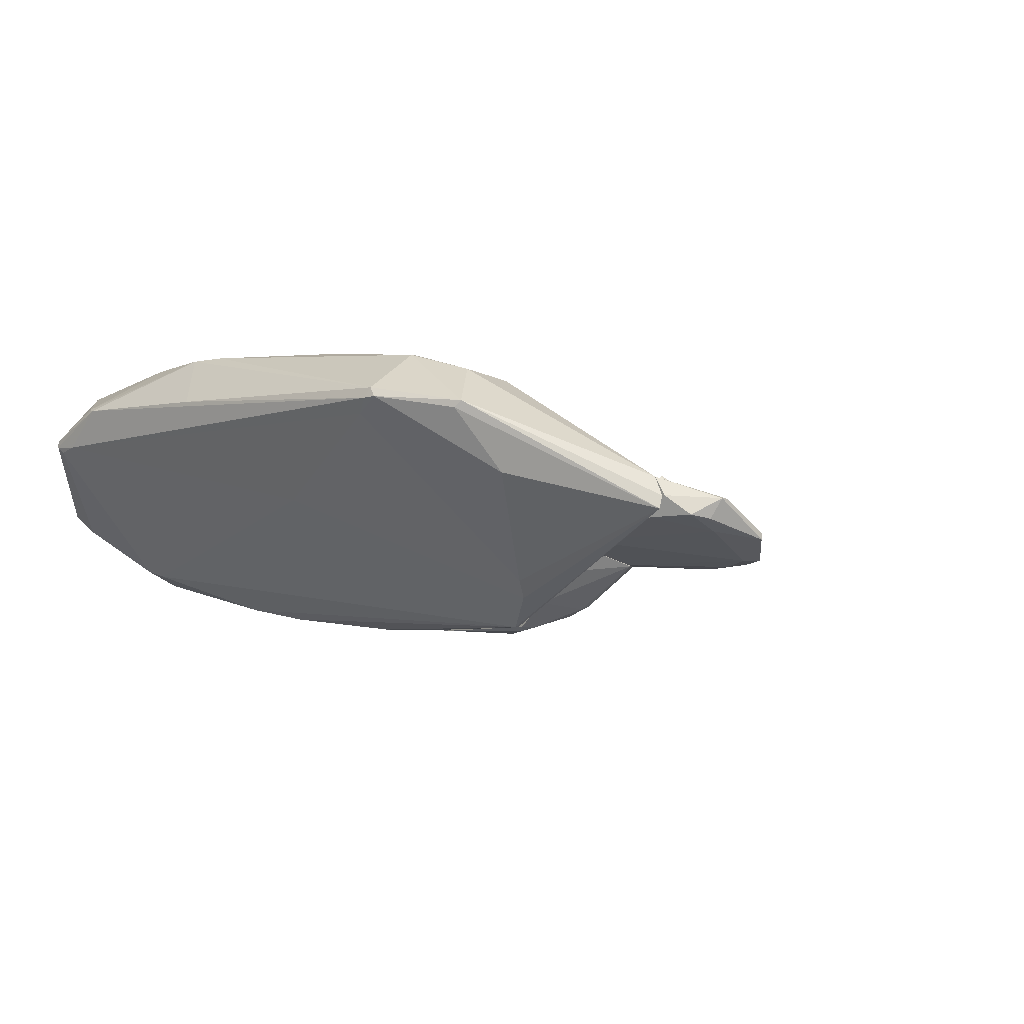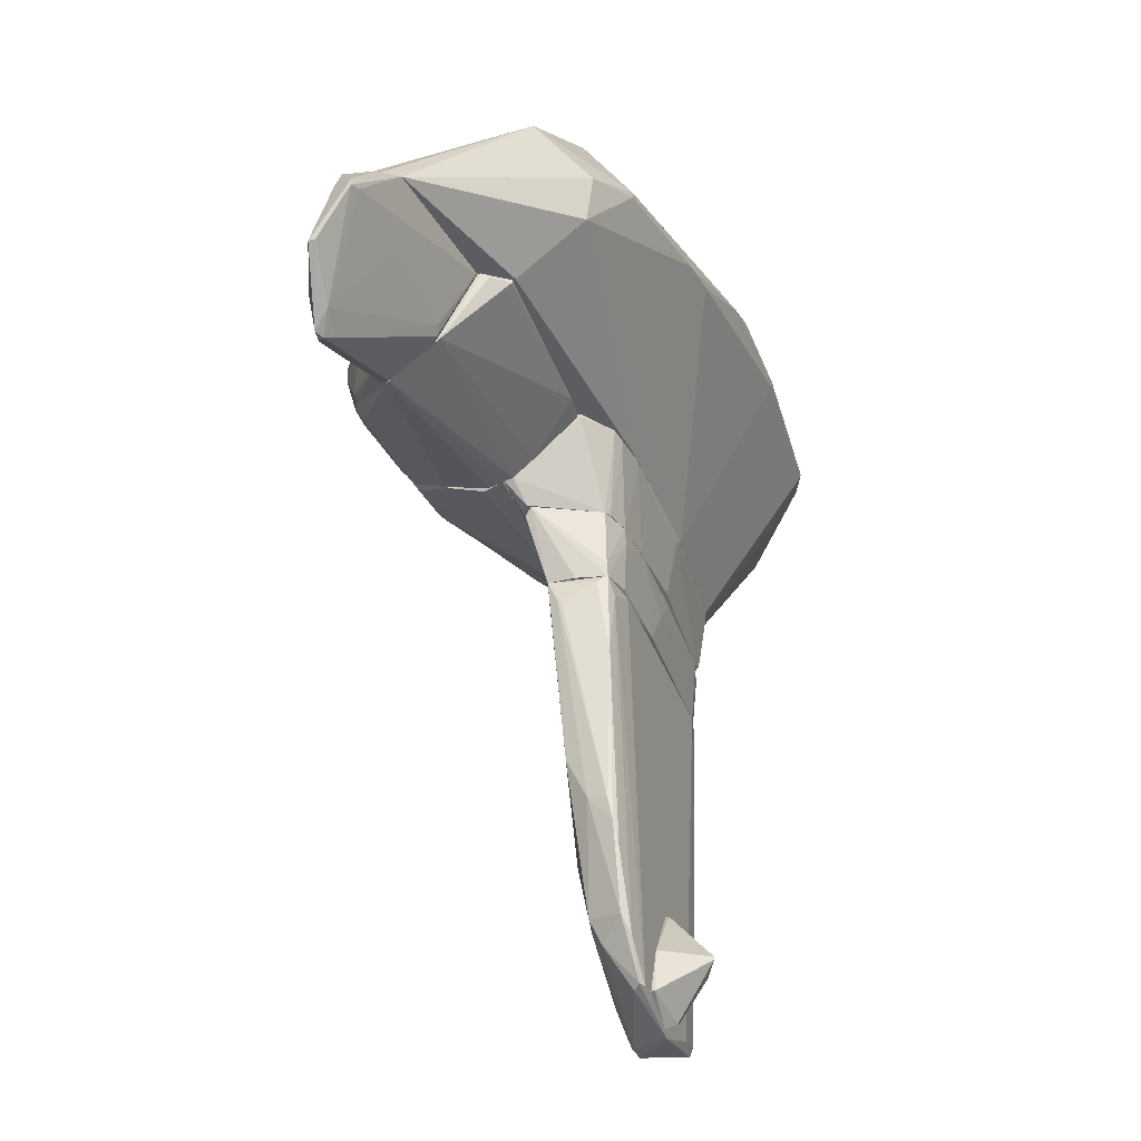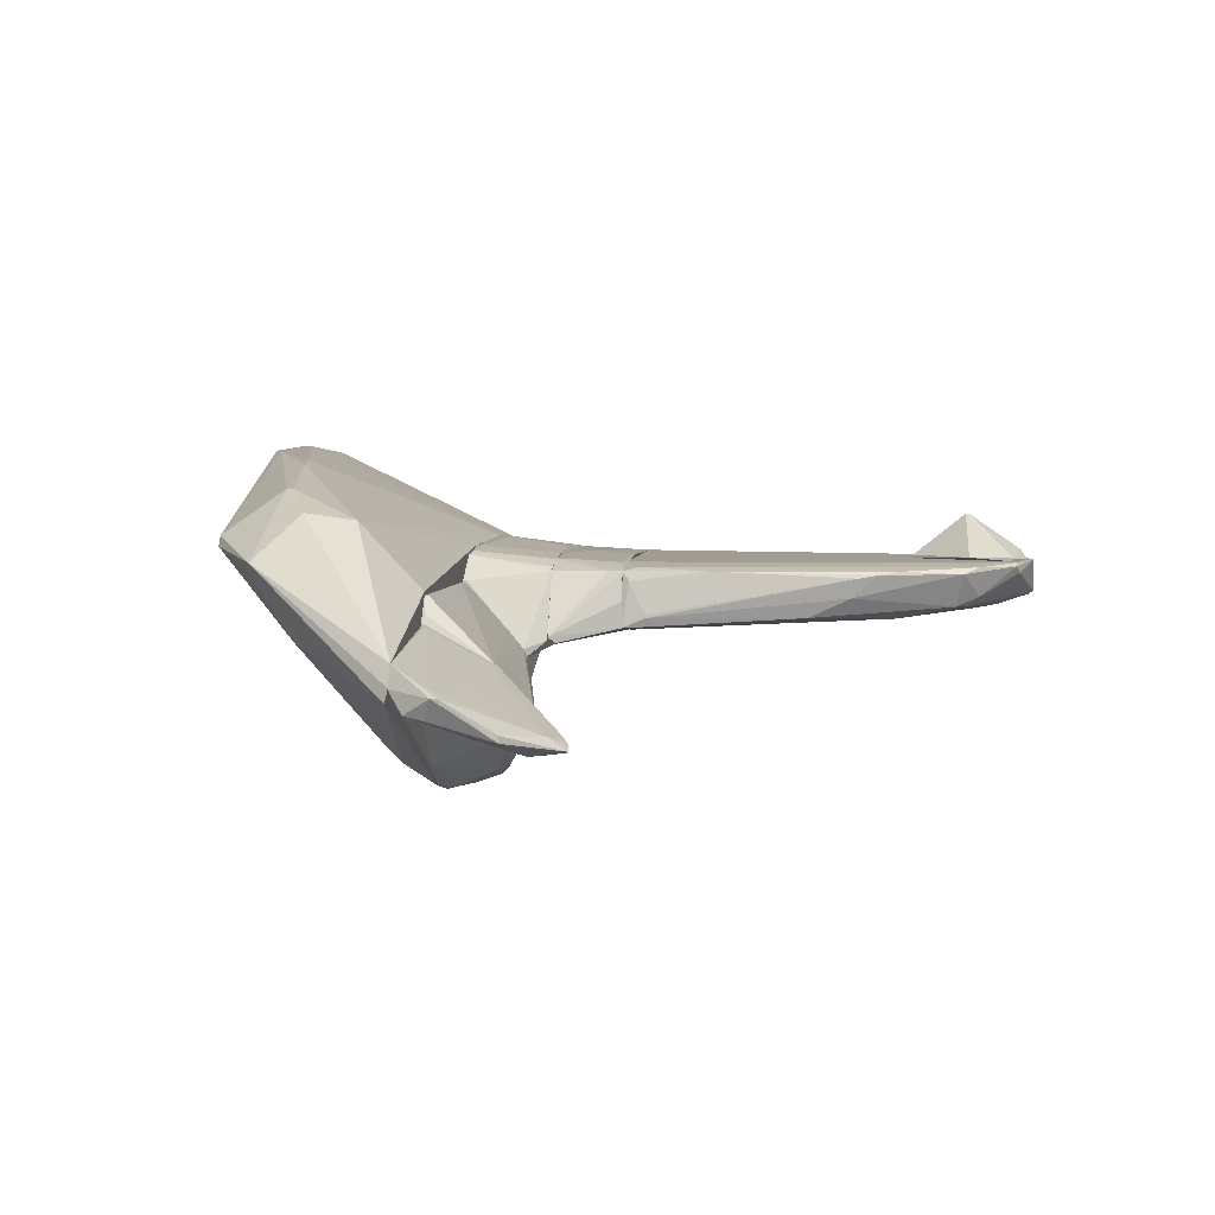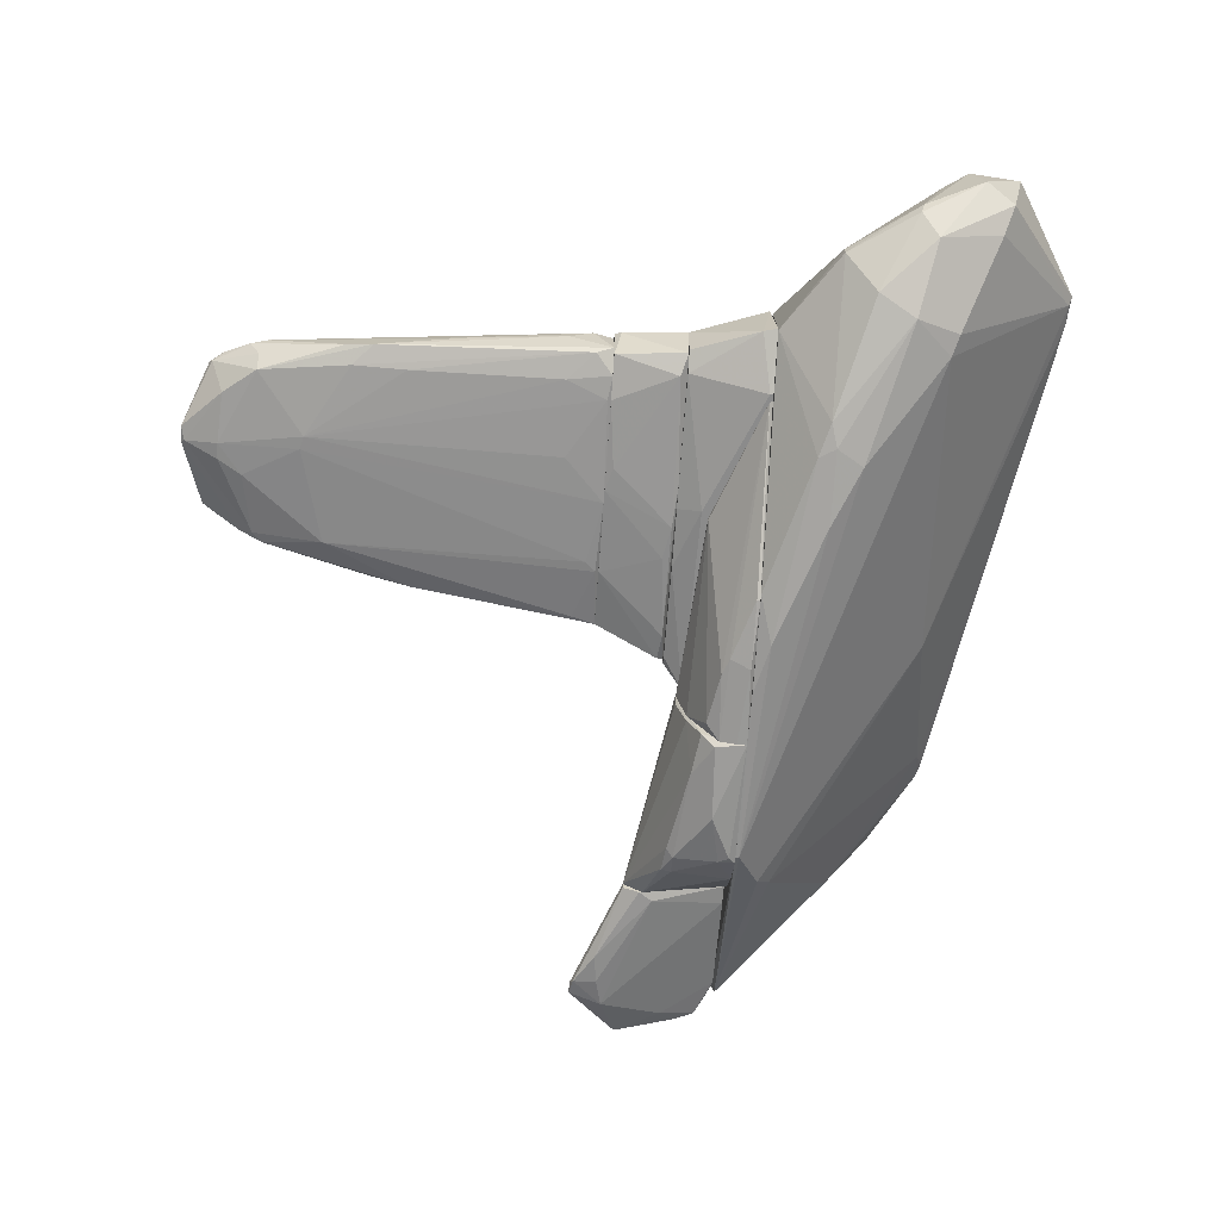
<metadata>
{"format":"obj","ext":"obj","renderer":"f3d","projection":"perspective","resolution":1024,"background":"white","views":[{"elev":-7.4,"azim":-128.0,"up":"+Z"},{"elev":-37.1,"azim":-71.5,"up":"+Y"},{"elev":4.6,"azim":-83.0,"up":"+Z"},{"elev":-63.8,"azim":86.0,"up":"+Z"}]}
</metadata>
<code>
o convex_0
v 1.612 -4.486 0.08966
v -2.228 0.3911 -0.3254
v -2.228 0.3911 -0.2735
v 2.184 0.7541 -0.2216
v -1.501 0.7547 0.505
v -1.086 -5.317 0.453
v 1.82 0.7541 0.505
v 0.3152 -3.812 -0.3773
v -0.1516 0.7541 -0.5849
v 0.9379 -5.213 0.505
v -1.19 -3.449 -0.3773
v 0.2111 -5.576 -0.06589
v -1.864 -3.189 0.3491
v 1.664 -3.085 -0.2735
v 1.717 -4.383 0.4011
v -2.228 0.7547 -0.4811
v -1.345 -4.383 -0.1697
v -2.124 0.7547 0.4011
v 1.457 0.7022 -0.481
v 2.184 0.4423 0.3491
v 1.976 -2.774 -0.1696
v -0.982 -5.317 0.505
v 1.457 -4.486 -0.1696
v -1.138 0.5466 -0.5849
v -1.864 -2.101 -0.3254
v 1.301 -5.266 0.453
v 0.003848 -5.629 0.505
v 0.003848 -5.057 -0.2216
v 2.131 0.4942 -0.3253
v -1.397 -4.746 0.453
v 0.5225 -3.76 -0.3773
v 0.4188 -5.629 -0.01415
v -2.072 -0.5437 0.4011
v 2.08 0.7541 0.453
v -1.553 -4.487 0.3491
v -1.968 0.4948 0.453
v -0.982 -5.369 0.3491
v 1.457 -5.058 0.453
v 1.717 0.07928 -0.4292
v -1.864 -2.774 -0.01415
v 0.5225 0.1311 -0.533
v 1.353 -5.213 0.3491
v -1.242 -4.746 -0.01415
v 2.08 -1.373 0.08966
v 0.2629 -5.057 -0.2216
v 1.042 -5.006 -0.1177
v -1.916 -2.878 0.2973
v -1.293 0.7022 -0.5849
v 1.872 -1.893 0.453
v 0.1593 -5.629 -0.01415
v 1.82 0.7541 -0.4292
v -0.2034 -4.694 -0.2735
v 1.664 -2.256 -0.3253
v -1.19 -4.539 -0.1697
v 2.184 0.07928 0.1416
v 1.924 -3.189 -0.1177
v -2.124 0.3911 -0.4811
v -1.761 -3.553 0.4011
v -2.176 0.6504 0.2453
v 1.664 -4.643 0.3491
f 56 15 60
f 7 5 10
f 2 3 16
f 5 4 16
f 5 16 18
f 10 5 22
f 14 21 23
f 9 8 24
f 8 11 24
f 2 16 25
f 11 17 25
f 10 22 27
f 22 6 27
f 26 10 27
f 21 14 29
f 4 21 29
f 6 22 30
f 8 9 31
f 14 23 31
f 26 27 32
f 4 5 34
f 5 7 34
f 20 4 34
f 6 30 35
f 5 18 36
f 22 5 36
f 30 22 36
f 18 33 36
f 27 6 37
f 7 10 38
f 10 26 38
f 31 19 39
f 2 25 40
f 25 17 40
f 17 35 40
f 35 13 40
f 9 19 41
f 31 9 41
f 19 31 41
f 23 1 42
f 26 32 42
f 38 26 42
f 6 35 43
f 35 17 43
f 37 6 43
f 20 15 44
f 15 21 44
f 12 28 45
f 8 31 45
f 31 23 45
f 32 12 46
f 23 42 46
f 42 32 46
f 12 45 46
f 45 23 46
f 3 2 47
f 33 3 47
f 13 33 47
f 2 40 47
f 40 13 47
f 16 9 48
f 9 24 48
f 24 11 48
f 15 20 49
f 34 7 49
f 20 34 49
f 7 38 49
f 38 15 49
f 12 32 50
f 32 27 50
f 27 37 50
f 37 43 50
f 16 4 51
f 9 16 51
f 19 9 51
f 4 29 51
f 39 19 51
f 29 39 51
f 11 8 52
f 8 45 52
f 45 28 52
f 29 14 53
f 14 31 53
f 39 29 53
f 31 39 53
f 17 11 54
f 28 12 54
f 43 17 54
f 12 50 54
f 50 43 54
f 11 52 54
f 52 28 54
f 4 20 55
f 21 4 55
f 20 44 55
f 44 21 55
f 21 15 56
f 1 23 56
f 23 21 56
f 25 16 57
f 11 25 57
f 16 48 57
f 48 11 57
f 33 13 58
f 13 35 58
f 35 30 58
f 30 36 58
f 36 33 58
f 16 3 59
f 18 16 59
f 3 33 59
f 33 18 59
f 15 38 60
f 42 1 60
f 38 42 60
f 1 56 60
o convex_1
v 0.5229 -4.436 0.557
v -0.7227 -5.266 0.505
v -0.09991 -5.525 0.505
v -0.09991 -4.591 1.232
v 0.05579 -3.709 0.505
v 0.471 -5.162 0.505
v -0.6188 -4.591 0.557
v 0.003848 -5.421 0.6608
v 0.2115 -4.488 0.9721
v 0.1076 -4.747 1.076
v -0.7227 -5.266 0.557
v 0.05579 -3.709 0.557
v -0.09991 -4.539 1.232
v 0.471 -5.162 0.557
f 69 70 74
f 63 62 65
f 65 61 66
f 63 65 66
f 65 62 67
f 64 68 70
f 62 63 71
f 67 62 71
f 63 68 71
f 68 64 71
f 61 65 72
f 65 67 72
f 69 61 72
f 69 72 73
f 64 70 73
f 70 69 73
f 67 71 73
f 71 64 73
f 72 67 73
f 63 66 74
f 66 61 74
f 68 63 74
f 61 69 74
f 70 68 74
o convex_2
v 4.674 5.011 -0.2732
v -4.977 3.091 -2.557
v -4.977 3.142 -2.557
v -5.03 5.218 1.75
v 2.287 3.091 0.6604
v 3.014 7.605 1.024
v -8.56 3.142 -0.9479
v -5.341 6.256 0.9198
v 3.533 6.567 2.114
v 1.508 3.973 -1.934
v -6.068 3.091 0.349
v 2.754 5.529 -1.259
v 2.754 3.091 -0.5846
v -0.3596 6.671 2.217
v -2.332 5.841 -0.3767
v -5.913 4.077 1.335
v -2.435 5.633 2.114
v 4.674 6.36 -0.01431
v 4.83 5.789 0.9198
v -5.808 3.713 -1.882
v -0.7228 3.09 -2.193
v -6.587 5.477 0.7643
v 1.768 7.554 1.542
v 0.3669 3.09 0.8163
v 3.636 4.388 -1.207
v -8.404 3.091 -0.4291
v 4.674 6.619 1.231
v 3.999 3.921 -0.4806
v -6.742 4.803 -0.3252
v 0.3669 3.973 -2.142
v 0.9891 6.411 2.27
v 2.598 3.091 0.5564
v 2.546 7.553 0.9717
v -5.238 6.256 1.076
v 3.326 4.959 -1.363
v -5.913 4.855 1.439
v 1.871 3.869 -1.83
v 4.363 5.219 -0.792
v -1.968 3.091 0.7639
v 3.48 6.464 2.114
v -1.449 3.298 -2.401
v 4.935 5.945 0.1936
v -5.03 5.322 1.75
v 4.311 6.204 -0.3252
v 3.999 3.921 -0.6366
v 3.792 6.411 1.958
v 1.249 4.388 -1.934
v -4.874 6.204 0.7119
v -5.652 3.506 -2.141
v 2.91 7.553 0.9198
v 3.014 7.605 1.128
v 3.065 5.633 -1.155
v 1.042 6.567 2.27
v -0.8787 6.464 2.218
v 1.976 7.501 1.594
v 4.623 4.959 -0.4806
v -3.058 5.529 2.062
v -0.8271 7.086 1.387
v 1.352 3.713 -1.934
v -8.56 3.091 -0.74
v -5.133 6.308 0.9198
v 4.674 5.374 0.6084
v -6.483 5.529 0.6604
v -2.227 3.091 -2.453
f 115 95 138
f 77 76 81
f 86 77 89
f 91 90 98
f 95 87 98
f 85 90 100
f 98 85 100
f 92 80 101
f 94 81 103
f 91 98 105
f 79 98 106
f 98 87 106
f 87 102 106
f 97 80 107
f 82 96 108
f 90 78 110
f 100 90 110
f 96 100 110
f 84 109 111
f 109 99 111
f 99 109 112
f 90 85 113
f 85 98 113
f 98 90 113
f 98 79 114
f 83 105 114
f 105 98 114
f 79 106 114
f 77 104 115
f 104 84 115
f 93 75 116
f 92 101 116
f 101 93 116
f 112 92 116
f 108 96 117
f 110 78 117
f 96 110 117
f 92 112 118
f 102 87 119
f 75 102 119
f 87 111 119
f 111 99 119
f 101 83 120
f 93 101 120
f 106 93 120
f 83 114 120
f 114 106 120
f 77 86 121
f 104 77 121
f 84 104 121
f 86 109 121
f 109 84 121
f 89 94 122
f 94 103 122
f 103 82 122
f 107 89 122
f 77 81 123
f 89 77 123
f 81 94 123
f 94 89 123
f 86 89 124
f 80 92 124
f 107 80 124
f 89 107 124
f 92 118 124
f 80 97 125
f 101 80 125
f 83 101 125
f 109 86 126
f 112 109 126
f 118 112 126
f 86 124 126
f 124 118 126
f 105 83 127
f 105 127 128
f 91 105 128
f 88 108 128
f 108 117 128
f 127 88 128
f 97 88 129
f 125 97 129
f 83 125 129
f 127 83 129
f 88 127 129
f 99 112 130
f 116 75 130
f 112 116 130
f 75 119 130
f 119 99 130
f 78 90 131
f 90 91 131
f 117 78 131
f 91 128 131
f 128 117 131
f 88 97 132
f 108 88 132
f 87 95 133
f 84 111 133
f 111 87 133
f 95 115 133
f 115 84 133
f 81 76 134
f 76 95 134
f 96 81 134
f 95 98 134
f 100 96 134
f 98 100 134
f 97 107 135
f 82 108 135
f 122 82 135
f 107 122 135
f 132 97 135
f 108 132 135
f 75 93 136
f 102 75 136
f 93 106 136
f 106 102 136
f 96 82 137
f 81 96 137
f 103 81 137
f 82 103 137
f 76 77 138
f 95 76 138
f 77 115 138
o convex_3
v -9.027 2.519 -1.104
v -6.328 3.09 -0.1181
v -6.328 3.09 -1.259
v -8.144 0.7547 -1.519
v -6.328 1.481 -1.363
v -8.404 3.09 -0.4295
v -7.989 1.17 -1.675
v -9.183 2.312 -0.7926
v -6.432 2 -0.637
v -8.3 3.09 -1.052
v -9.131 1.533 -1.363
v -6.328 1.741 -1.571
v -8.456 1.274 -1.623
v -8.404 1.014 -1.363
v -8.923 2.831 -1.052
v -6.64 3.09 -1.259
v -6.484 1.948 -1.571
v -7.522 1.118 -1.675
v -6.38 3.038 -0.1181
v -7.937 2.208 -0.6889
v -8.3 0.7547 -1.571
v -9.131 1.533 -1.259
v -8.612 3.09 -0.7408
v -7.989 0.8587 -1.415
v -6.328 1.948 -0.7408
v -6.328 1.481 -1.467
v -9.183 2.415 -0.7926
v -9.027 2.364 -0.7408
v -6.536 2.104 -0.5851
v -8.04 0.8068 -1.623
v -8.819 2.26 -1.259
f 154 151 169
f 141 140 143
f 140 141 144
f 144 141 148
f 141 143 150
f 149 139 153
f 148 141 154
f 151 154 155
f 141 150 155
f 145 151 155
f 154 141 155
f 145 155 156
f 155 150 156
f 140 144 157
f 147 140 157
f 149 151 159
f 142 152 159
f 146 149 160
f 152 146 160
f 149 159 160
f 159 152 160
f 144 148 161
f 148 153 161
f 142 143 162
f 152 142 162
f 143 140 163
f 140 147 163
f 162 143 163
f 147 162 163
f 143 142 164
f 150 143 164
f 156 150 164
f 146 144 165
f 139 149 165
f 149 146 165
f 153 139 165
f 144 161 165
f 161 153 165
f 144 146 166
f 146 152 166
f 157 144 166
f 158 157 166
f 152 158 166
f 147 157 167
f 157 158 167
f 158 152 167
f 162 147 167
f 152 162 167
f 151 145 168
f 145 156 168
f 159 151 168
f 142 159 168
f 164 142 168
f 156 164 168
f 151 149 169
f 153 148 169
f 149 153 169
f 148 154 169
o convex_4
v -6.276 3.038 0.03764
v -4.979 2.986 -2.609
v -5.082 2.831 -2.557
v -3.059 3.038 0.2453
v -6.328 1.481 -1.363
v -3.059 2.416 -2.245
v -3.059 2.104 -0.8967
v -3.059 3.09 -2.505
v -6.328 3.09 -1.259
v -6.068 3.09 0.2974
v -5.186 2.156 -2.349
v -6.328 2.052 -0.6369
v -5.601 3.09 -2.193
v -3.11 2.052 -1.259
v -6.328 1.793 -1.571
v -3.059 2.156 -0.7408
v -4.304 2.675 -2.609
v -3.059 3.09 0.2453
v -3.474 3.038 0.2974
v -6.276 1.481 -1.415
v -5.497 2.001 -2.193
v -6.068 3.038 0.2974
v -3.162 2.623 -2.453
v -5.082 2.052 -2.245
v -3.11 2.208 -1.778
v -5.082 3.09 -2.557
v -6.328 3.09 -0.06592
v -6.016 3.09 -1.726
v -5.497 2.156 -2.245
v -3.059 2.416 -0.4295
v -3.059 2.052 -1.104
v -3.733 2.312 -2.298
f 194 189 201
f 175 173 176
f 173 175 177
f 178 174 181
f 178 179 182
f 174 178 184
f 176 173 185
f 174 176 185
f 181 174 185
f 172 171 186
f 171 177 186
f 180 172 186
f 173 177 187
f 173 187 188
f 187 179 188
f 174 184 189
f 189 184 190
f 179 170 191
f 170 181 191
f 188 179 191
f 181 188 191
f 177 175 192
f 186 177 192
f 180 186 192
f 189 190 193
f 190 180 193
f 183 189 194
f 171 172 195
f 177 171 195
f 172 182 195
f 182 179 195
f 187 177 195
f 179 187 195
f 179 178 196
f 170 179 196
f 181 170 196
f 178 181 196
f 178 182 197
f 184 178 197
f 182 184 197
f 172 180 198
f 182 172 198
f 184 182 198
f 190 184 198
f 180 190 198
f 185 173 199
f 181 185 199
f 188 181 199
f 173 188 199
f 175 176 200
f 176 174 200
f 174 189 200
f 189 183 200
f 194 175 200
f 183 194 200
f 192 175 201
f 180 192 201
f 189 193 201
f 193 180 201
f 175 194 201
o convex_5
v -3.058 2.208 -1.726
v -3.058 2.934 -2.505
v -3.058 3.09 -2.505
v 1.769 3.09 -0.8963
v -3.058 3.09 -0.8963
v -3.058 2.104 -0.8963
v -0.1526 2.312 -0.9483
v -1.76 2.727 -2.298
v -0.8263 3.09 -2.194
v -2.85 2.468 -2.298
v 1.769 3.038 -0.9483
v -3.006 2.052 -1.208
v -0.1526 2.312 -0.8963
v -2.02 2.623 -2.298
v -1.864 3.038 -2.401
v -3.058 2.675 -2.453
v -0.8263 3.038 -2.194
f 209 216 218
f 204 203 202
f 204 202 206
f 205 204 206
f 206 202 207
f 205 206 207
f 204 205 210
f 208 202 211
f 210 205 212
f 207 202 213
f 202 208 213
f 213 208 214
f 205 207 214
f 212 205 214
f 208 212 214
f 207 213 214
f 208 211 215
f 212 208 215
f 209 212 215
f 203 204 216
f 204 210 216
f 202 203 217
f 211 202 217
f 209 215 217
f 215 211 217
f 203 216 217
f 216 209 217
f 212 209 218
f 210 212 218
f 216 210 218
o convex_6
v 2.235 0.8586 0.2972
v -2.228 1.793 -0.7406
v -2.643 1.741 -0.6887
v -0.9816 1.845 0.6088
v -2.124 0.7547 0.401
v 2.235 1.845 -0.3773
v 0.05526 0.7547 -0.5849
v 1.924 1.845 0.5568
v -2.228 0.7547 -0.4811
v 1.82 0.7547 0.5048
v 2.131 0.7547 -0.3253
v -2.228 1.845 0.401
v 0.2113 1.845 -0.6887
v -0.4627 0.7547 0.5568
v 1.924 1.741 -0.533
v -2.695 1.845 -0.5849
v 2.288 1.845 0.3491
v -0.152 1.326 0.6088
v 1.456 0.7547 -0.4811
v -1.708 1.585 0.5568
v -1.293 0.7547 -0.5849
v -0.411 1.793 -0.7406
v 2.183 0.7547 0.401
v -1.657 0.8067 0.5048
v -0.9299 1.689 -0.7406
v -2.228 0.7547 -0.06592
v -2.176 0.9623 0.401
v 2.131 1.637 0.5048
v 0.263 1.845 0.6088
v 0.4186 0.8586 -0.5849
v -1.761 1.845 0.5568
f 245 238 249
f 225 223 227
f 223 225 228
f 224 219 229
f 228 225 229
f 222 226 230
f 230 226 231
f 226 224 231
f 223 228 232
f 224 229 233
f 231 224 233
f 220 221 234
f 221 227 234
f 230 231 234
f 231 220 234
f 219 224 235
f 224 226 235
f 228 226 236
f 222 232 236
f 232 228 236
f 229 225 237
f 233 229 237
f 221 220 239
f 227 221 239
f 225 227 239
f 220 231 240
f 231 233 240
f 229 219 241
f 228 229 241
f 219 235 241
f 232 222 242
f 223 232 242
f 222 238 242
f 238 223 242
f 239 220 243
f 225 239 243
f 220 240 243
f 240 225 243
f 227 223 244
f 234 227 244
f 223 234 244
f 234 223 245
f 230 234 245
f 223 238 245
f 226 228 246
f 235 226 246
f 228 241 246
f 241 235 246
f 226 222 247
f 222 236 247
f 236 226 247
f 237 225 248
f 233 237 248
f 225 240 248
f 240 233 248
f 222 230 249
f 238 222 249
f 230 245 249
o convex_7
v 2.287 3.09 0.6605
v -3.058 2.156 -0.8963
v -1.034 1.845 -0.7924
v 1.872 3.09 -0.8963
v -2.539 3.09 0.6605
v 1.924 1.845 0.5567
v -2.124 1.845 0.4528
v -3.058 3.09 -0.8963
v 2.287 1.845 -0.3771
v 0.0553 2.883 0.8164
v 2.755 3.09 -0.5329
v -3.058 3.038 0.2972
v 2.651 3.038 0.5047
v -1.086 1.845 0.6085
v -2.746 1.845 -0.6368
v -0.04826 2.208 -0.8963
v 1.976 1.845 -0.5329
v 2.287 1.845 0.3492
v -1.812 3.09 0.7643
v 0.0553 1.897 0.6605
v -2.228 1.845 0.401
v -3.058 2.156 -0.7406
v -1.76 1.845 0.5569
v 0.3148 3.09 0.8164
v 2.702 2.883 -0.5329
v 2.132 1.949 0.5567
v 1.872 3.038 -0.8963
v -2.591 1.845 -0.7406
v 2.287 2.986 0.6605
v -1.708 2.986 0.7643
v 0.1594 2.883 0.8164
v -2.331 3.038 0.7123
v -3.058 3.09 0.2972
v -0.1006 1.845 -0.7406
f 265 266 283
f 250 253 254
f 252 255 256
f 253 251 257
f 254 253 257
f 255 252 258
f 253 250 260
f 257 251 261
f 260 250 262
f 256 255 263
f 252 256 264
f 252 251 265
f 251 253 265
f 258 252 266
f 255 258 267
f 250 254 268
f 263 255 269
f 259 263 269
f 256 254 270
f 254 261 270
f 264 256 270
f 264 270 271
f 261 251 271
f 251 264 271
f 270 261 271
f 256 263 272
f 250 268 273
f 268 259 273
f 260 262 274
f 258 266 274
f 267 258 274
f 262 267 274
f 255 267 275
f 267 262 275
f 253 260 276
f 265 253 276
f 266 265 276
f 260 274 276
f 274 266 276
f 251 252 277
f 252 264 277
f 264 251 277
f 262 250 278
f 250 273 278
f 275 262 278
f 263 259 279
f 259 268 279
f 272 263 279
f 269 255 280
f 259 269 280
f 273 259 280
f 255 275 280
f 278 273 280
f 275 278 280
f 254 256 281
f 268 254 281
f 256 272 281
f 279 268 281
f 272 279 281
f 254 257 282
f 261 254 282
f 257 261 282
f 252 265 283
f 266 252 283

</code>
